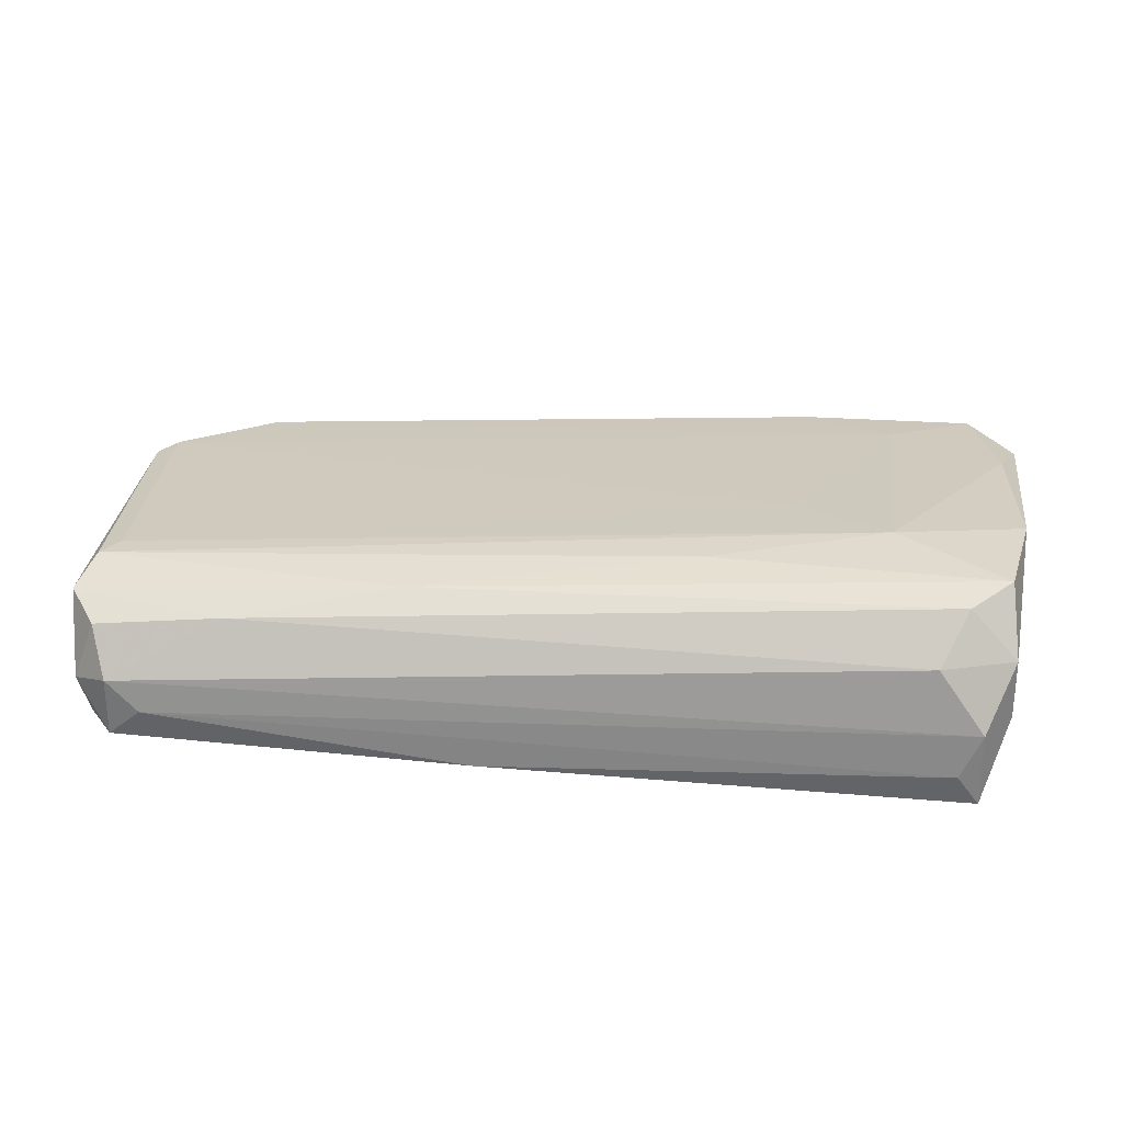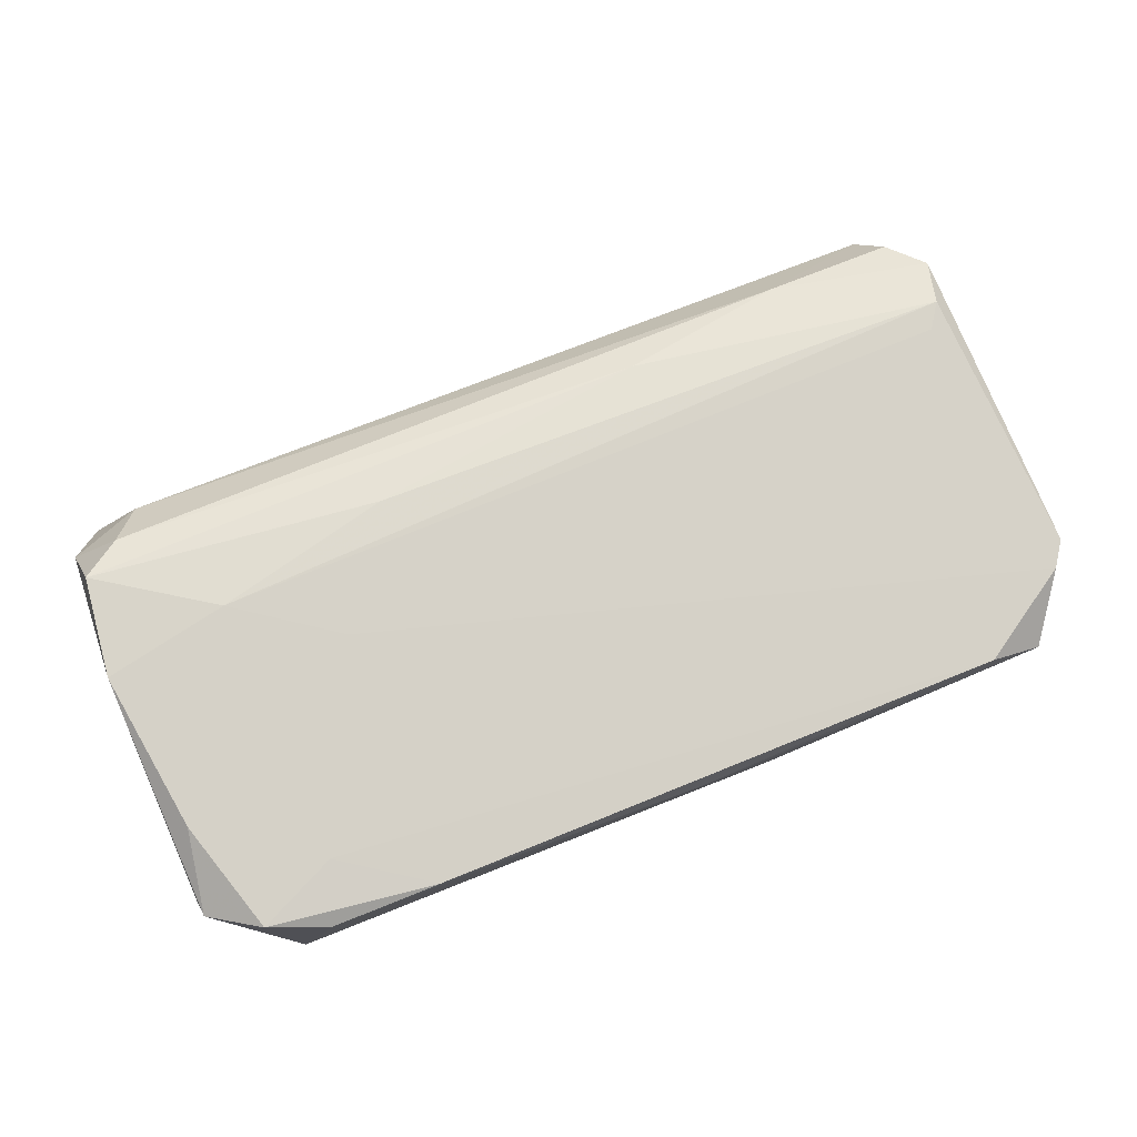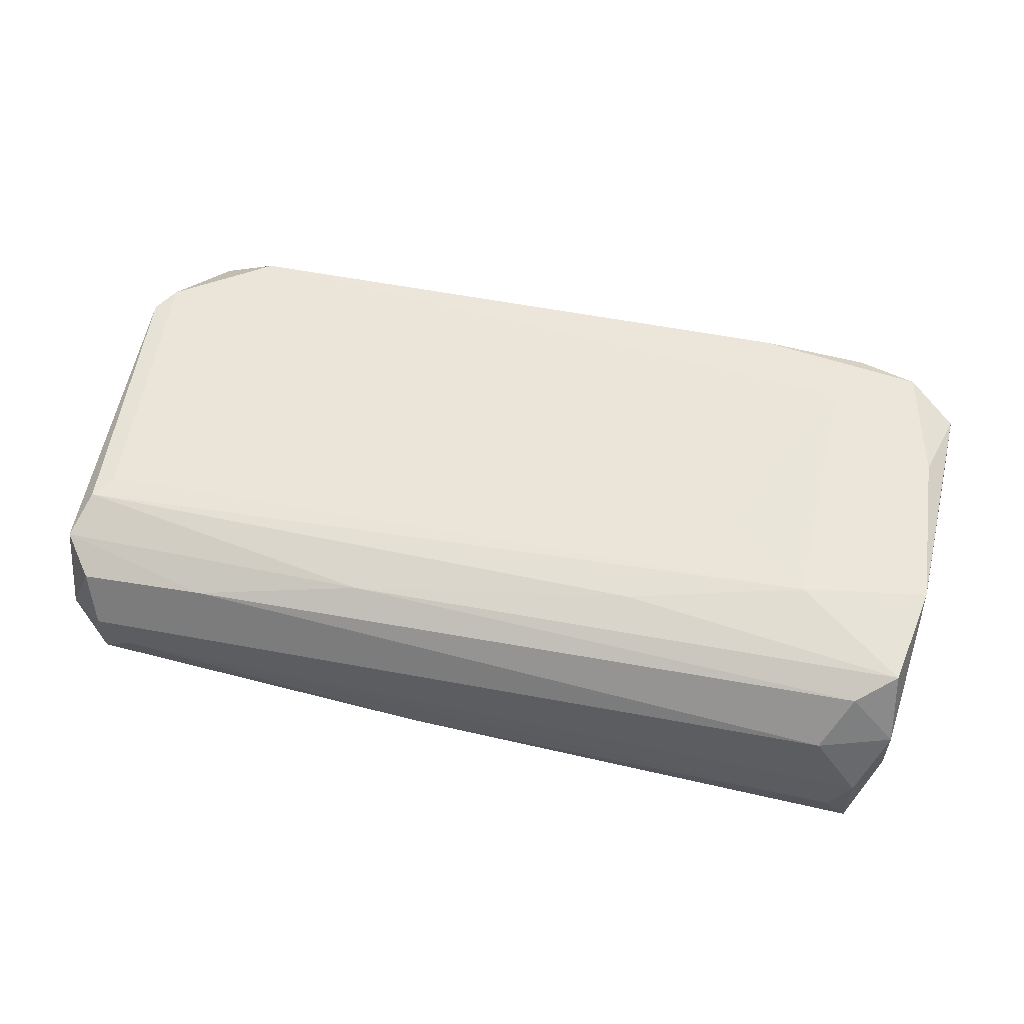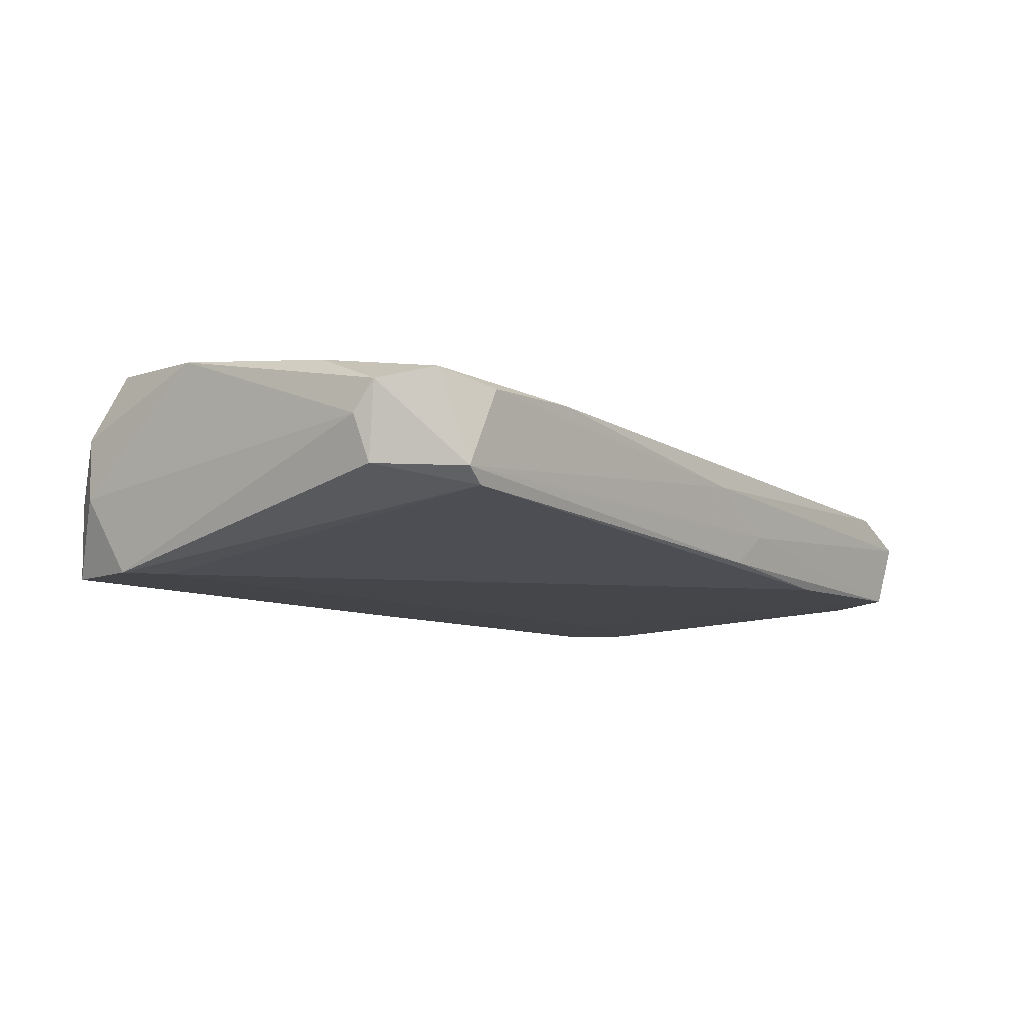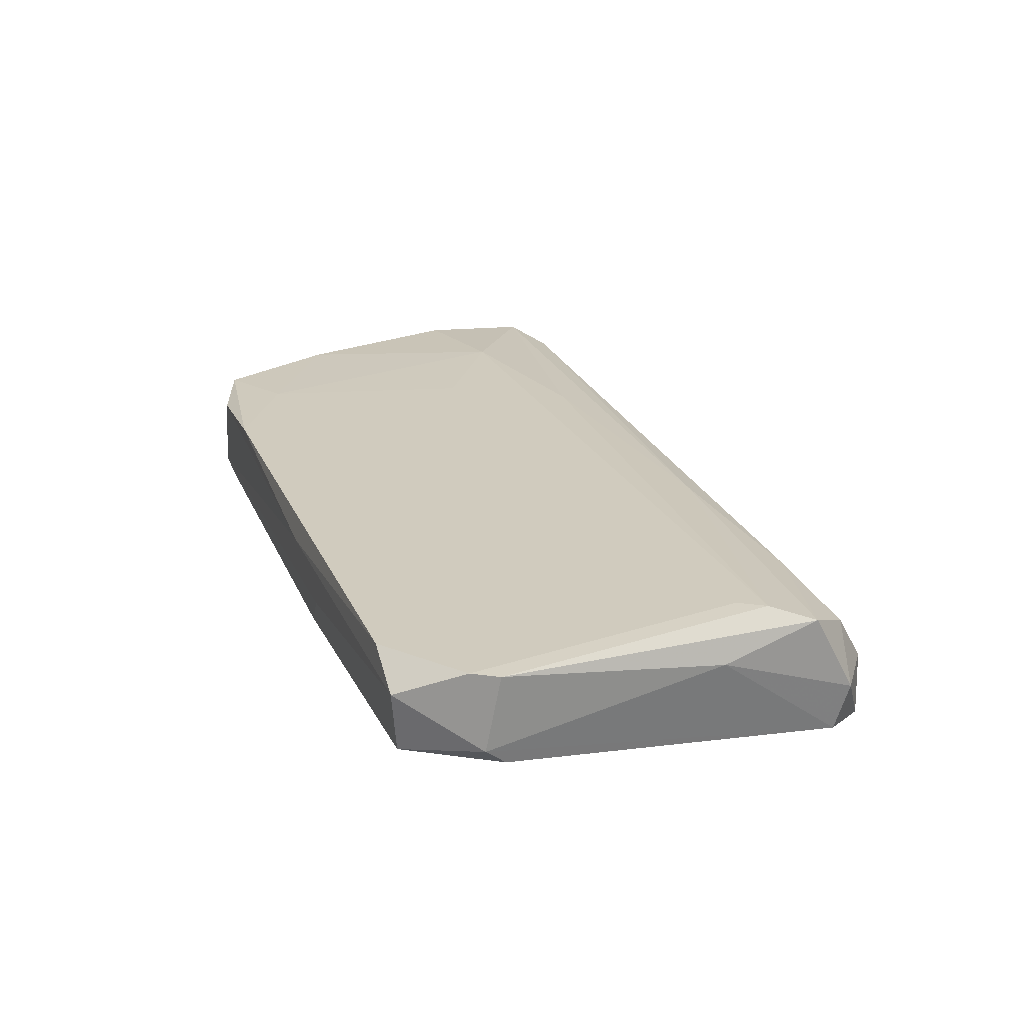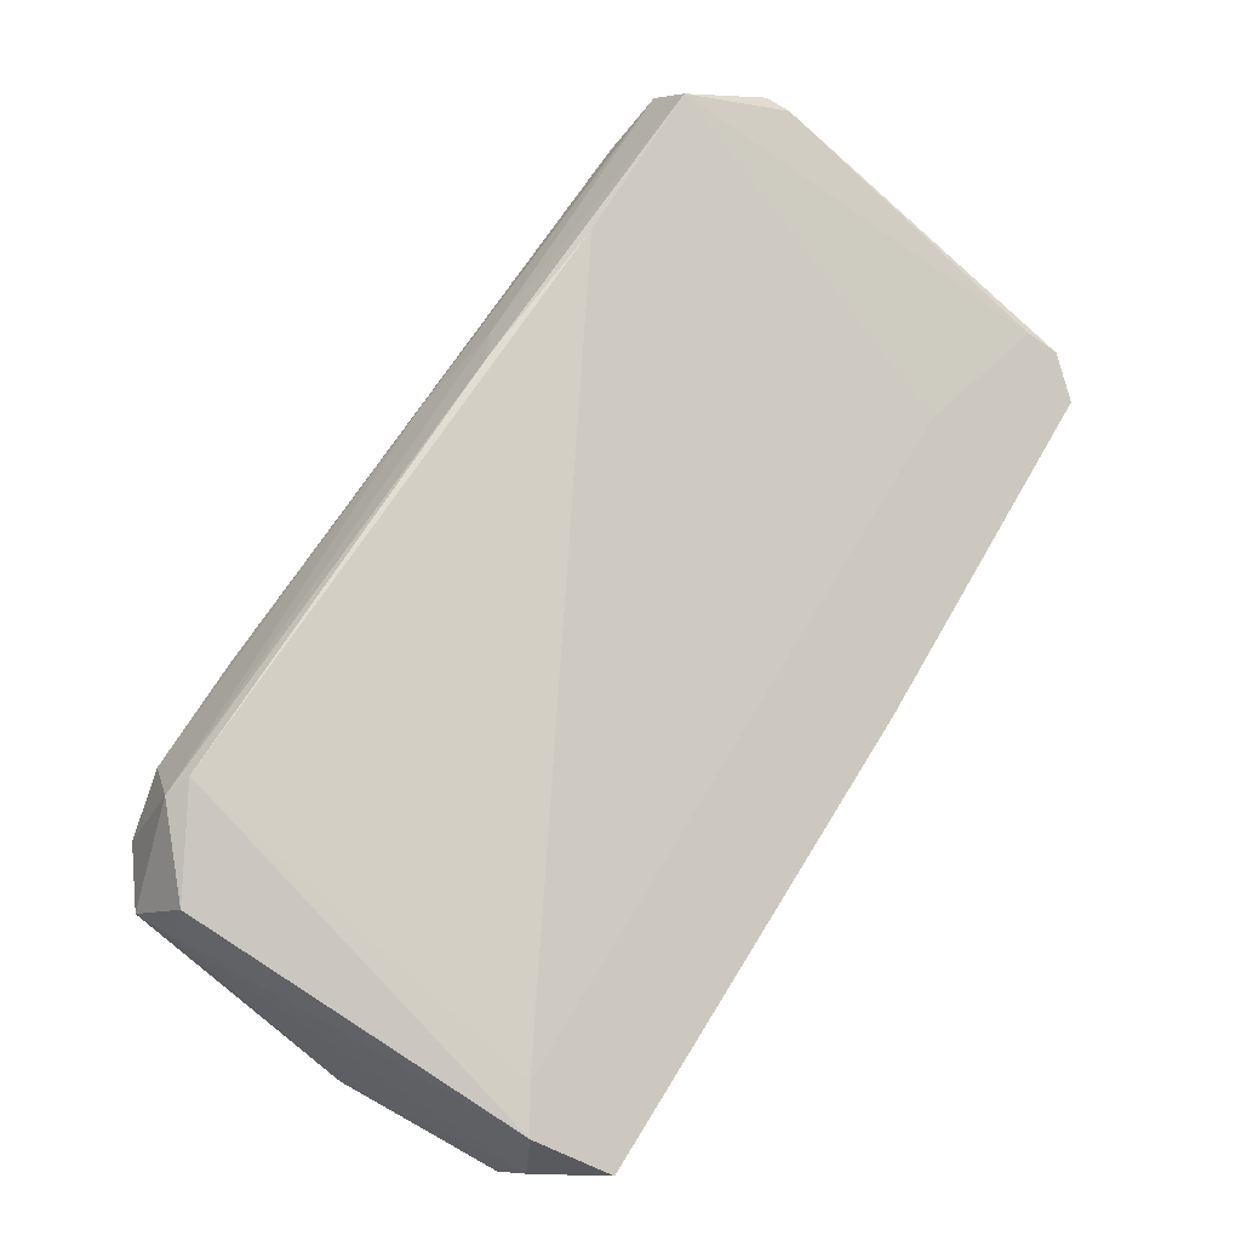
<metadata>
{"format":"obj","ext":"obj","renderer":"f3d","projection":"perspective","resolution":1024,"background":"white","views":[{"elev":30.5,"azim":-48.0,"up":"+Z"},{"elev":75.4,"azim":101.8,"up":"+Z"},{"elev":61.8,"azim":-42.1,"up":"+Z"},{"elev":-8.3,"azim":72.2,"up":"+Z"},{"elev":18.4,"azim":-163.8,"up":"+Z"},{"elev":-9.0,"azim":154.2,"up":"+Y"}]}
</metadata>
<code>
v -0.04948 0.000441 0.05371
v -0.04948 -0.002001 0.05126
v -0.04948 -0.002001 0.05452
v -0.004664 -0.02318 0.05534
v -0.004664 -0.02481 0.06023
v -0.004664 -0.02806 0.05941
v -0.04785 0.002074 0.05778
v -0.02829 0.01185 0.05534
v -0.02829 0.01103 0.05208
v -0.01852 -0.002815 0.05289
v -0.02667 0.009405 0.05697
v -0.01526 -0.0354 0.06186
v -0.04377 0.00533 0.05615
v -0.04377 0.002888 0.0586
v -0.008744 -0.0297 0.06104
v -0.008744 -0.02236 0.06023
v -0.008744 -0.01666 0.05941
v -0.04866 0.000441 0.05126
v -0.04866 -0.000373 0.05697
v -0.04866 -0.003634 0.05289
v -0.03236 0.01185 0.05697
v -0.0226 -0.03703 0.06104
v -0.03399 0.01185 0.05697
v -0.03399 0.01103 0.05208
v -0.01934 -0.001187 0.05452
v -0.02422 -0.03947 0.05126
v -0.02422 -0.03947 0.05534
v -0.04459 -0.006076 0.05778
v -0.04133 -0.003634 0.05126
v -0.03318 0.01185 0.05289
v -0.02341 0.003702 0.05208
v -0.03807 -0.01259 0.05941
v -0.02015 -0.03051 0.06186
v -0.02015 -0.0354 0.05126
v -0.02015 -0.02399 0.06104
v -0.02015 -0.03784 0.05126
v -0.02015 -0.03784 0.06186
v -0.02504 -0.03703 0.0586
v -0.02504 -0.03866 0.05289
v -0.01689 -0.004448 0.05697
v -0.02178 -0.03947 0.0586
v -0.02178 -0.03947 0.05534
v -0.005484 -0.02155 0.05941
v -0.005484 -0.02236 0.05452
v -0.005484 -0.02806 0.05534
v -0.005484 -0.02888 0.05778
v -0.0454 0.002888 0.0586
v -0.04703 0.001255 0.05126
v -0.03888 -0.01829 0.05126
v -0.02747 -0.02399 0.06104
f 25 4 10
f 3 38 28
f 2 36 26
f 36 2 48
f 36 44 45
f 48 24 9
f 15 6 5
f 8 21 11
f 44 36 34
f 31 44 34
f 36 48 34
f 9 31 34
f 6 15 12
f 15 33 12
f 33 37 12
f 37 41 12
f 45 44 4
f 6 45 4
f 5 6 4
f 36 45 46
f 45 6 46
f 6 12 46
f 28 38 22
f 41 37 22
f 38 41 22
f 47 21 23
f 21 8 23
f 7 47 23
f 13 7 23
f 9 8 25
f 38 3 27
f 39 26 27
f 41 38 27
f 26 41 27
f 47 7 32
f 7 28 32
f 22 37 32
f 28 22 32
f 2 3 1
f 7 13 1
f 48 9 29
f 34 48 29
f 9 34 29
f 33 15 16
f 5 17 16
f 15 5 16
f 17 11 16
f 11 21 16
f 2 26 49
f 26 39 49
f 26 36 42
f 41 26 42
f 12 41 42
f 36 46 42
f 46 12 42
f 21 47 14
f 47 33 14
f 8 9 30
f 9 24 30
f 23 8 30
f 13 23 30
f 8 11 40
f 11 17 40
f 25 8 40
f 4 25 40
f 3 2 20
f 27 3 20
f 39 27 20
f 2 49 20
f 49 39 20
f 17 5 43
f 5 4 43
f 40 17 43
f 4 40 43
f 48 2 18
f 24 48 18
f 2 1 18
f 1 13 18
f 30 24 18
f 13 30 18
f 37 33 50
f 33 47 50
f 32 37 50
f 47 32 50
f 3 28 19
f 28 7 19
f 1 3 19
f 7 1 19
f 33 16 35
f 16 21 35
f 21 14 35
f 14 33 35
f 44 31 10
f 31 9 10
f 4 44 10
f 9 25 10

</code>
